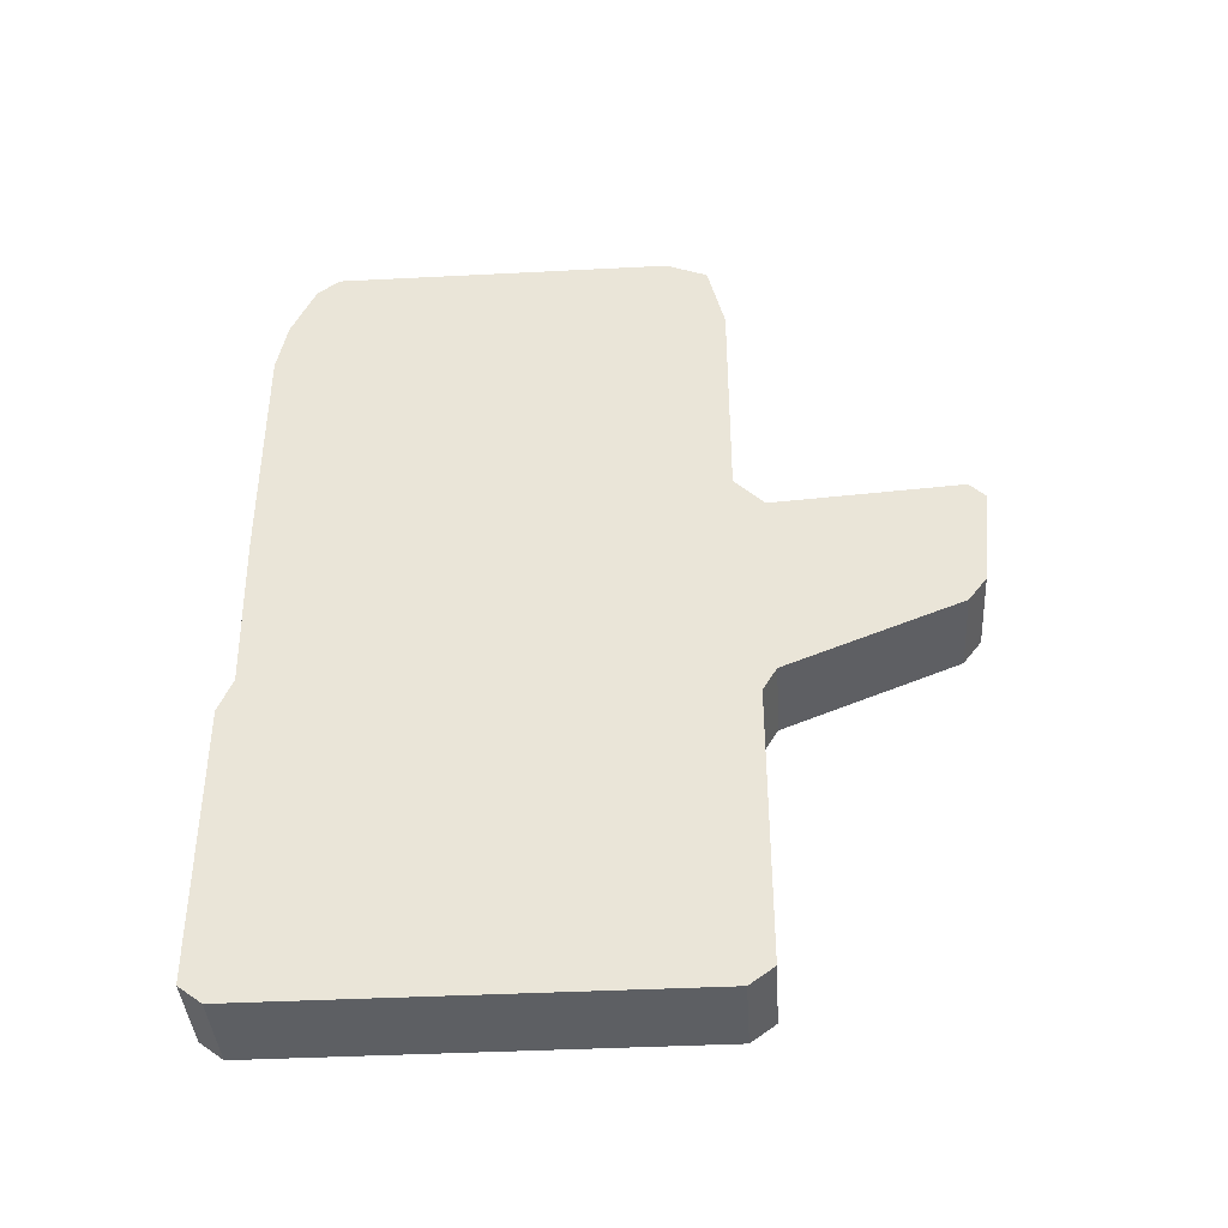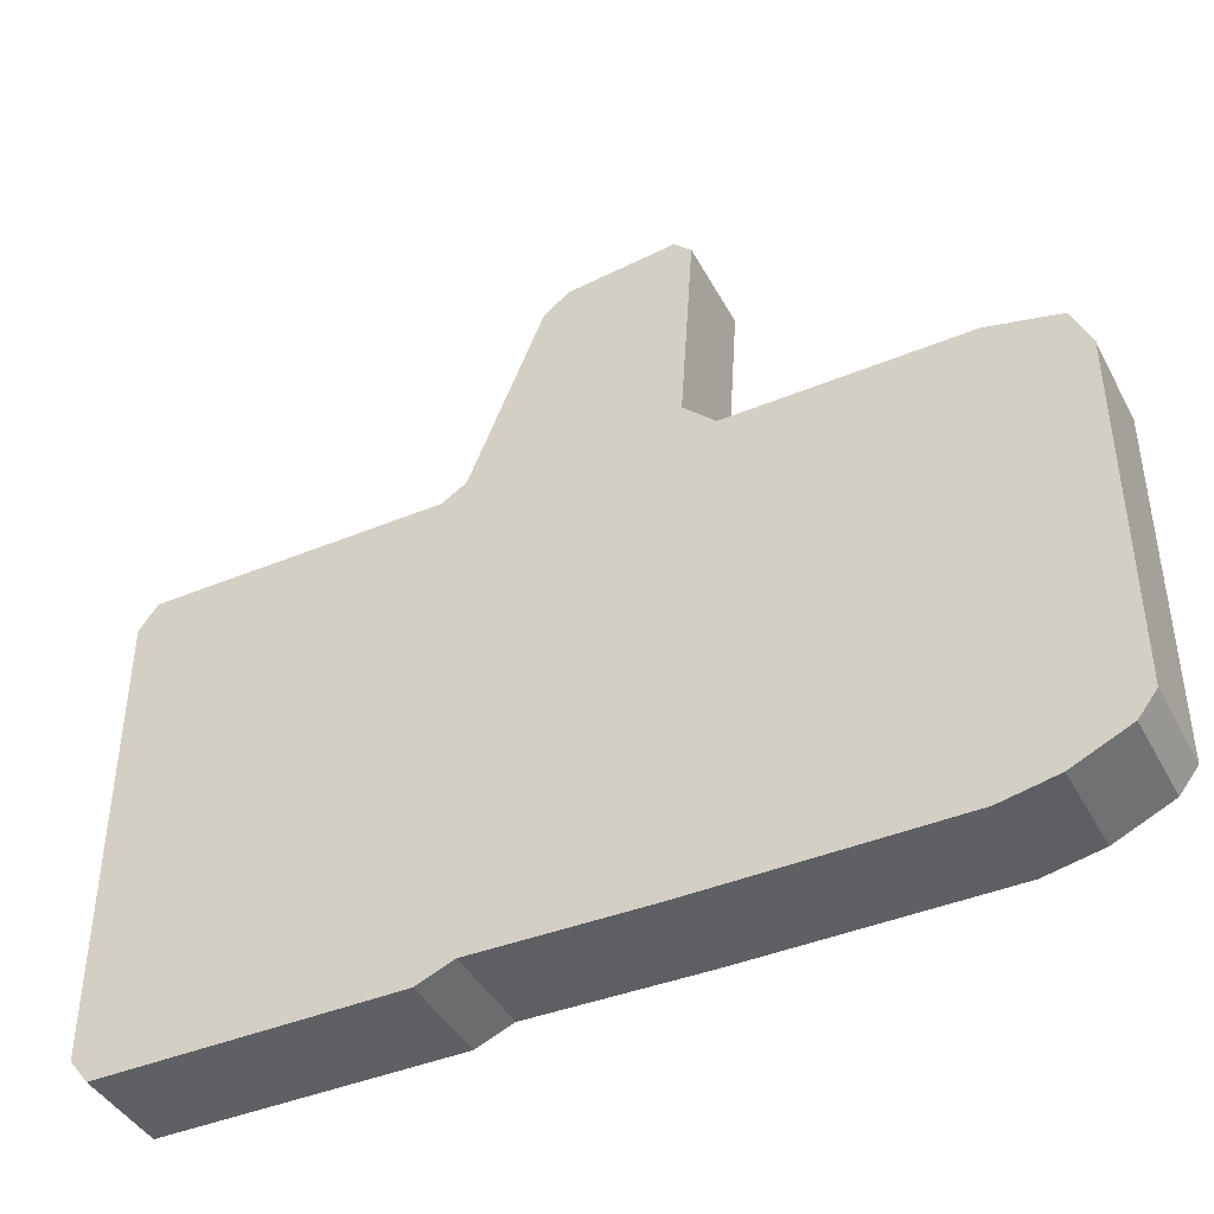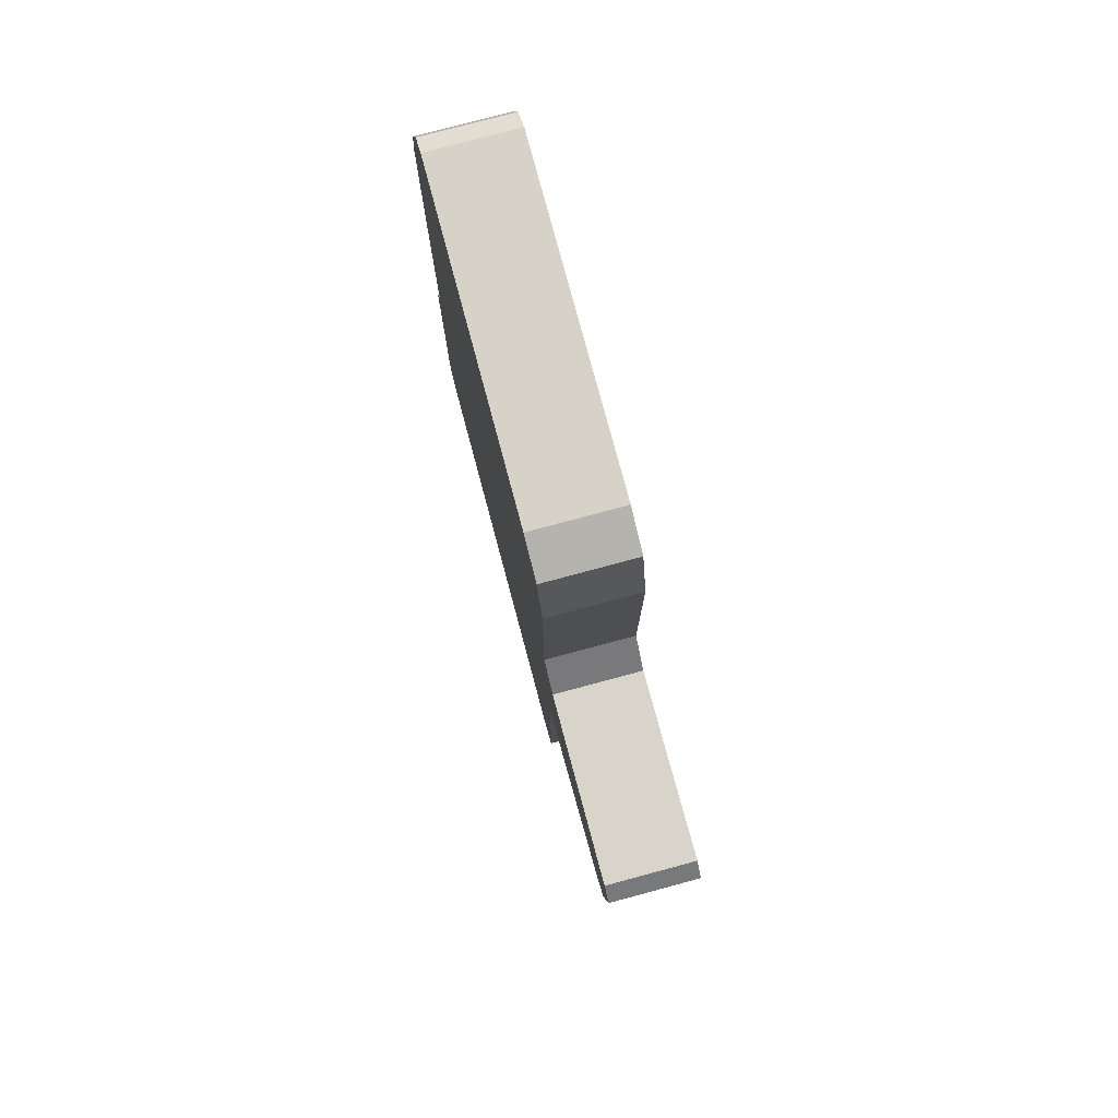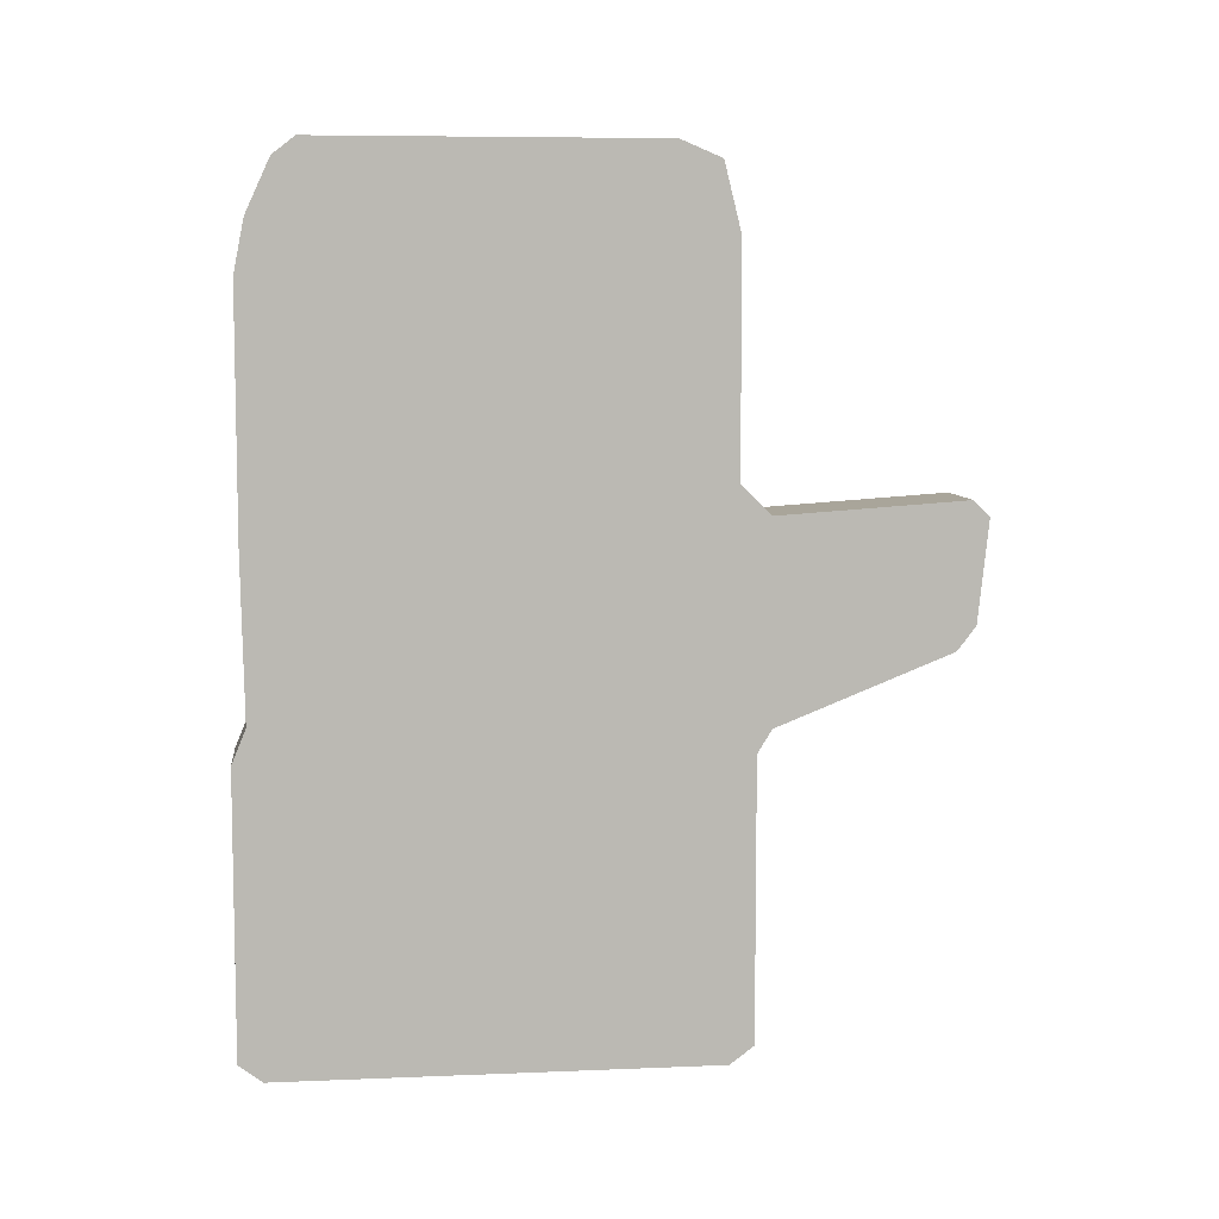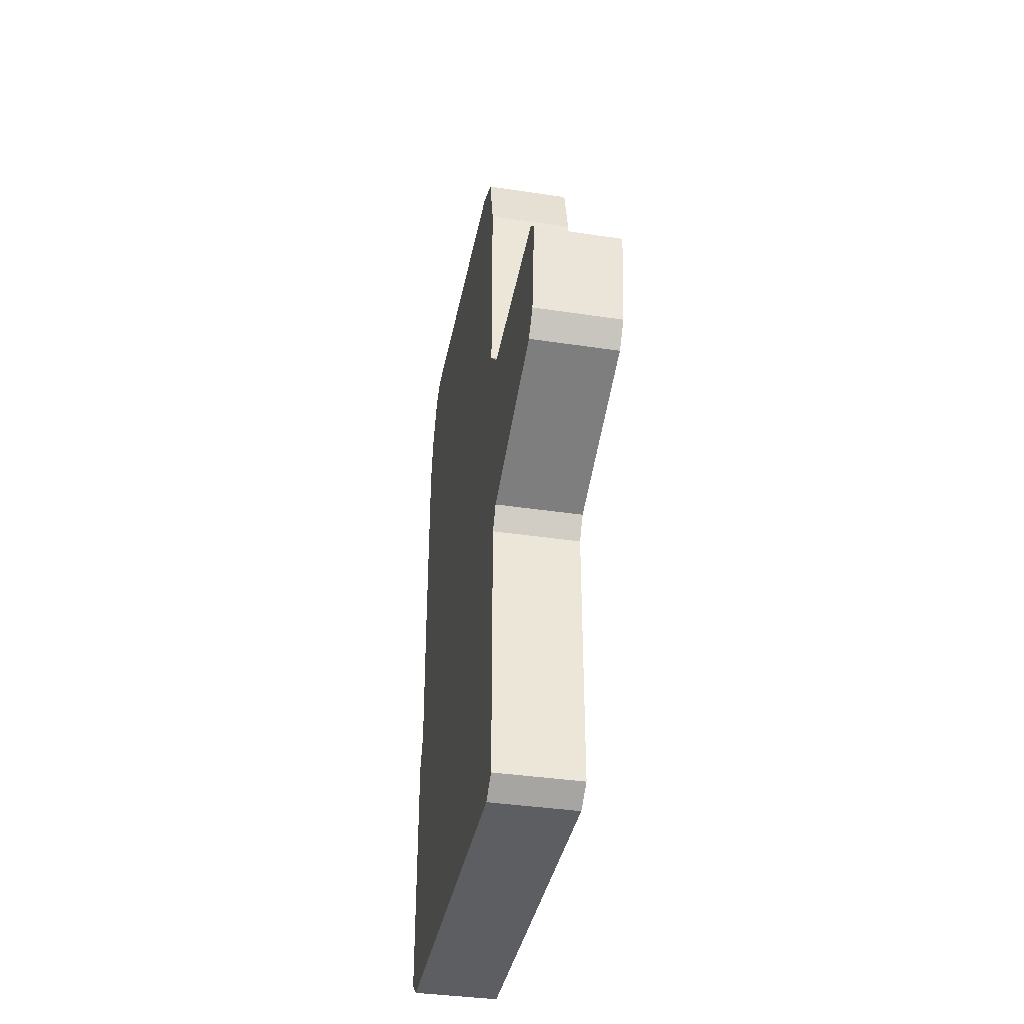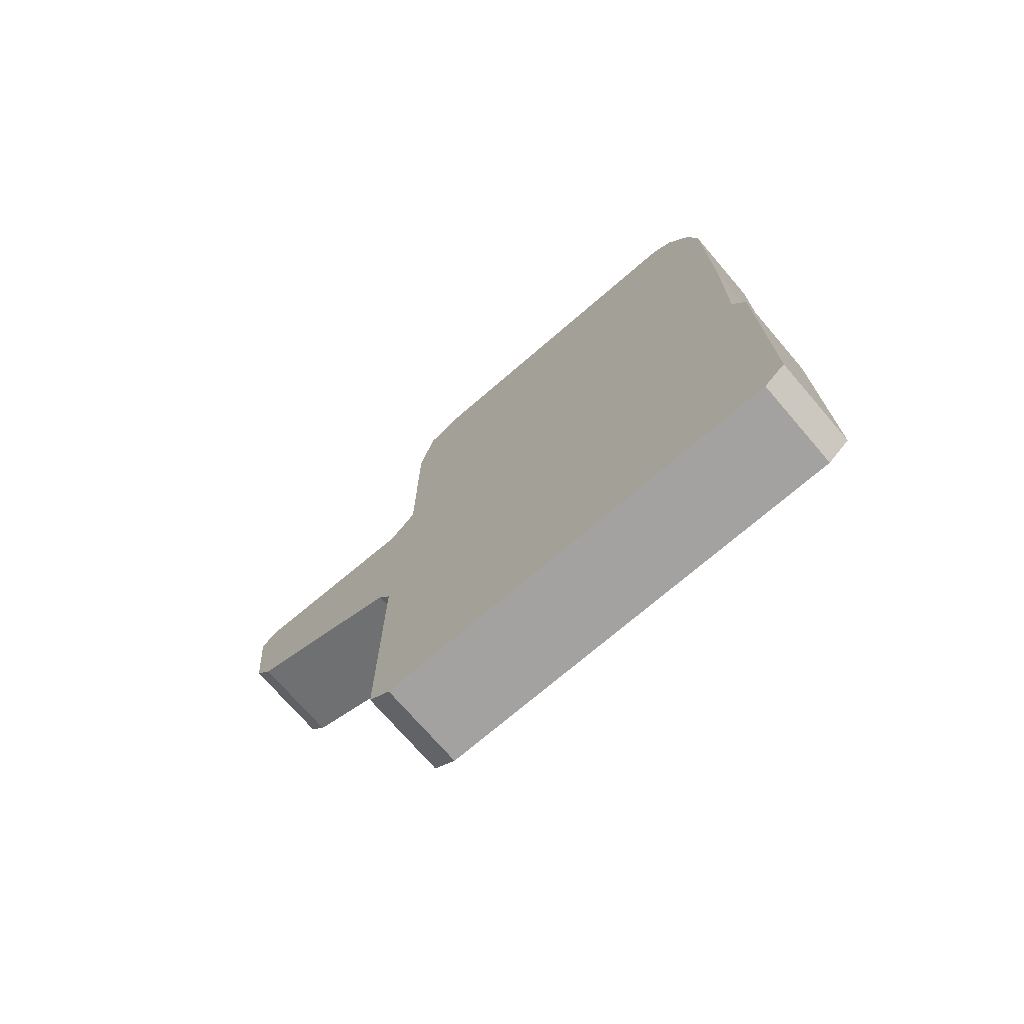
<metadata>
{"format":"obj","ext":"obj","renderer":"f3d","projection":"perspective","resolution":1024,"background":"white","views":[{"elev":-40.3,"azim":93.6,"up":"+Z"},{"elev":-42.3,"azim":-63.6,"up":"+Y"},{"elev":78.3,"azim":165.0,"up":"+Z"},{"elev":7.4,"azim":83.3,"up":"+Z"},{"elev":-37.7,"azim":169.1,"up":"+Z"},{"elev":-72.7,"azim":-49.3,"up":"+Z"}]}
</metadata>
<code>
o Emo_good_Cube.001
v -0.1359 -0.858 -0.2415
v -0.1359 -0.8657 0.2999
v -0.1359 -0.8657 1.071
v 0.1343 -0.8987 -0.3445
v 0.1343 -0.7374 -0.2939
v 0.1343 -0.856 -0.2404
v 0.1343 -0.8987 -0.4406
v 0.1343 -0.8987 -0.5447
v 0.1343 -0.7374 -0.4761
v -0.1359 -0.856 -0.2404
v -0.1359 -0.7374 -0.2939
v -0.1359 -0.8987 -0.3445
v -0.1359 -0.7374 -0.4761
v -0.1359 -0.8987 -0.5447
v -0.1359 -0.8987 -0.4406
v 0.1343 0.5434 -0.4406
v 0.1343 0.4406 -0.4761
v 0.1343 0.5434 -0.5447
v 0.1343 0.5434 -0.3445
v 0.1343 0.5858 -0.2739
v 0.1343 0.4406 -0.2507
v -0.1359 0.5434 -0.3445
v -0.1359 0.4406 -0.2507
v -0.1359 0.5858 -0.2739
v -0.1359 0.5434 -0.4406
v -0.1359 0.5434 -0.5447
v -0.1359 0.4406 -0.4761
v 0.1343 -0.7273 -1.143
v 0.1343 -0.8987 -1.18
v 0.1343 -0.8289 -1.233
v 0.1343 0.4462 -1.143
v 0.1343 0.4708 -1.233
v 0.1343 0.5434 -1.18
v -0.1359 -0.8987 -1.18
v -0.1359 -0.7273 -1.143
v -0.1359 -0.8289 -1.233
v -0.1359 0.4462 -1.143
v -0.1359 0.5434 -1.18
v -0.1359 0.4708 -1.233
v 0.1343 0.4911 0.4091
v 0.1343 0.4094 0.2027
v 0.1343 0.5809 0.3187
v 0.1343 -0.8657 0.2466
v 0.1343 -0.7454 0.2535
v 0.1343 -0.8657 0.3533
v -0.1359 -0.8657 0.2466
v -0.1359 -0.8657 0.3533
v -0.1359 -0.7454 0.2535
v -0.1359 0.4911 0.4091
v -0.1359 0.5809 0.3187
v -0.1359 0.4094 0.2027
v -0.1359 1.106 -0.0656
v -0.1359 1.032 0.007285
v -0.1359 1.161 0.007292
v 0.1343 1.106 -0.0656
v 0.1343 1.161 0.007292
v 0.1343 1.032 0.007285
v -0.1359 1.07 0.2439
v -0.1359 1.146 0.3572
v -0.1359 1.193 0.3089
v 0.1343 1.07 0.2439
v 0.1343 1.193 0.3089
v 0.1343 1.146 0.3572
v 0.1343 -0.7624 1.281
v 0.1343 -0.6778 1.158
v 0.1343 -0.696 1.333
v 0.1343 -0.8347 1.123
v 0.1343 -0.8657 0.9665
v 0.1343 -0.7263 0.9645
v -0.1359 -0.8347 1.123
v -0.1359 -0.7263 0.9645
v -0.1359 -0.8657 0.9665
v -0.1359 -0.7624 1.281
v -0.1359 -0.696 1.333
v -0.1359 -0.6778 1.158
v 0.1343 0.3184 1.333
v 0.1343 0.3314 1.158
v 0.1343 0.4406 1.281
v 0.1343 0.3799 0.9645
v 0.1343 0.4911 0.92
v 0.1343 0.4911 1.076
v -0.1359 0.4911 1.076
v -0.1359 0.4911 0.92
v -0.1359 0.3799 0.9645
v -0.1359 0.3314 1.158
v -0.1359 0.3184 1.333
v -0.1359 0.4406 1.281
f 17 9 28 31
f 13 27 37 35
f 8 14 34 29
f 4 12 15 7
f 43 46 10 6
f 26 18 33 38
f 20 24 52 55
f 22 19 16 25
f 68 72 47 45
f 50 42 63 59
f 56 54 60 62
f 70 67 64 73
f 30 36 39 32
f 76 86 74 66
f 87 78 81 82
f 40 49 83 80
f 4 5 6
f 7 8 9
f 10 11 12
f 13 14 15
f 16 17 18
f 19 20 21
f 22 23 24
f 25 26 27
f 28 29 30
f 31 32 33
f 34 35 36
f 37 38 39
f 40 41 42
f 43 44 45
f 46 47 48
f 49 50 51
f 52 53 54
f 55 56 57
f 58 59 60
f 61 62 63
f 64 65 66
f 67 68 69
f 70 71 72
f 73 74 75
f 76 77 78
f 79 80 81
f 82 83 84
f 85 86 87
f 16 19 21 17
f 4 7 9 5
f 6 10 12 4
f 11 13 15 12
f 14 8 7 15
f 22 25 27 23
f 24 20 19 22
f 18 26 25 16
f 43 6 5 44
f 48 11 10 46
f 30 32 31 28
f 36 30 29 34
f 39 36 35 37
f 32 39 38 33
f 8 29 28 9
f 33 18 17 31
f 13 35 34 14
f 37 27 26 38
f 49 40 42 50
f 46 43 45 47
f 54 56 55 52
f 60 54 53 58
f 56 62 61 57
f 59 63 62 60
f 41 61 63 42
f 58 51 50 59
f 23 53 52 24
f 57 21 20 55
f 84 85 87 82
f 86 76 78 87
f 77 79 81 78
f 80 83 82 81
f 64 67 69 65
f 76 66 65 77
f 70 73 75 71
f 74 86 85 75
f 72 68 67 70
f 66 74 73 64
f 40 80 79 41
f 68 45 44 69
f 71 48 47 72
f 83 49 51 84
f 84 51 48 71
f 51 23 11 48
f 84 71 75 85
f 41 79 69 44
f 11 23 27 13
f 21 5 9 17
f 41 21 57 61
f 23 51 58 53
f 69 79 77 65
f 21 41 44 5
l 2 1
l 3 2

</code>
